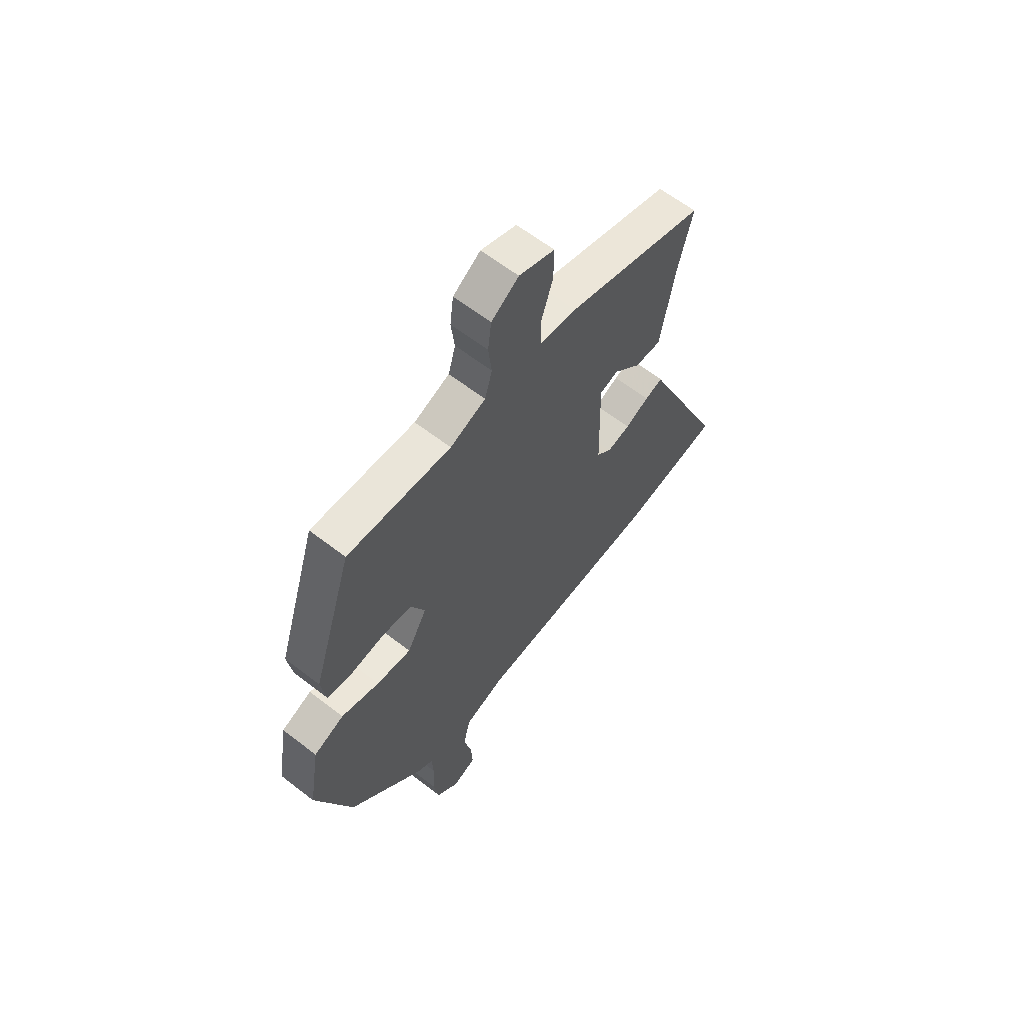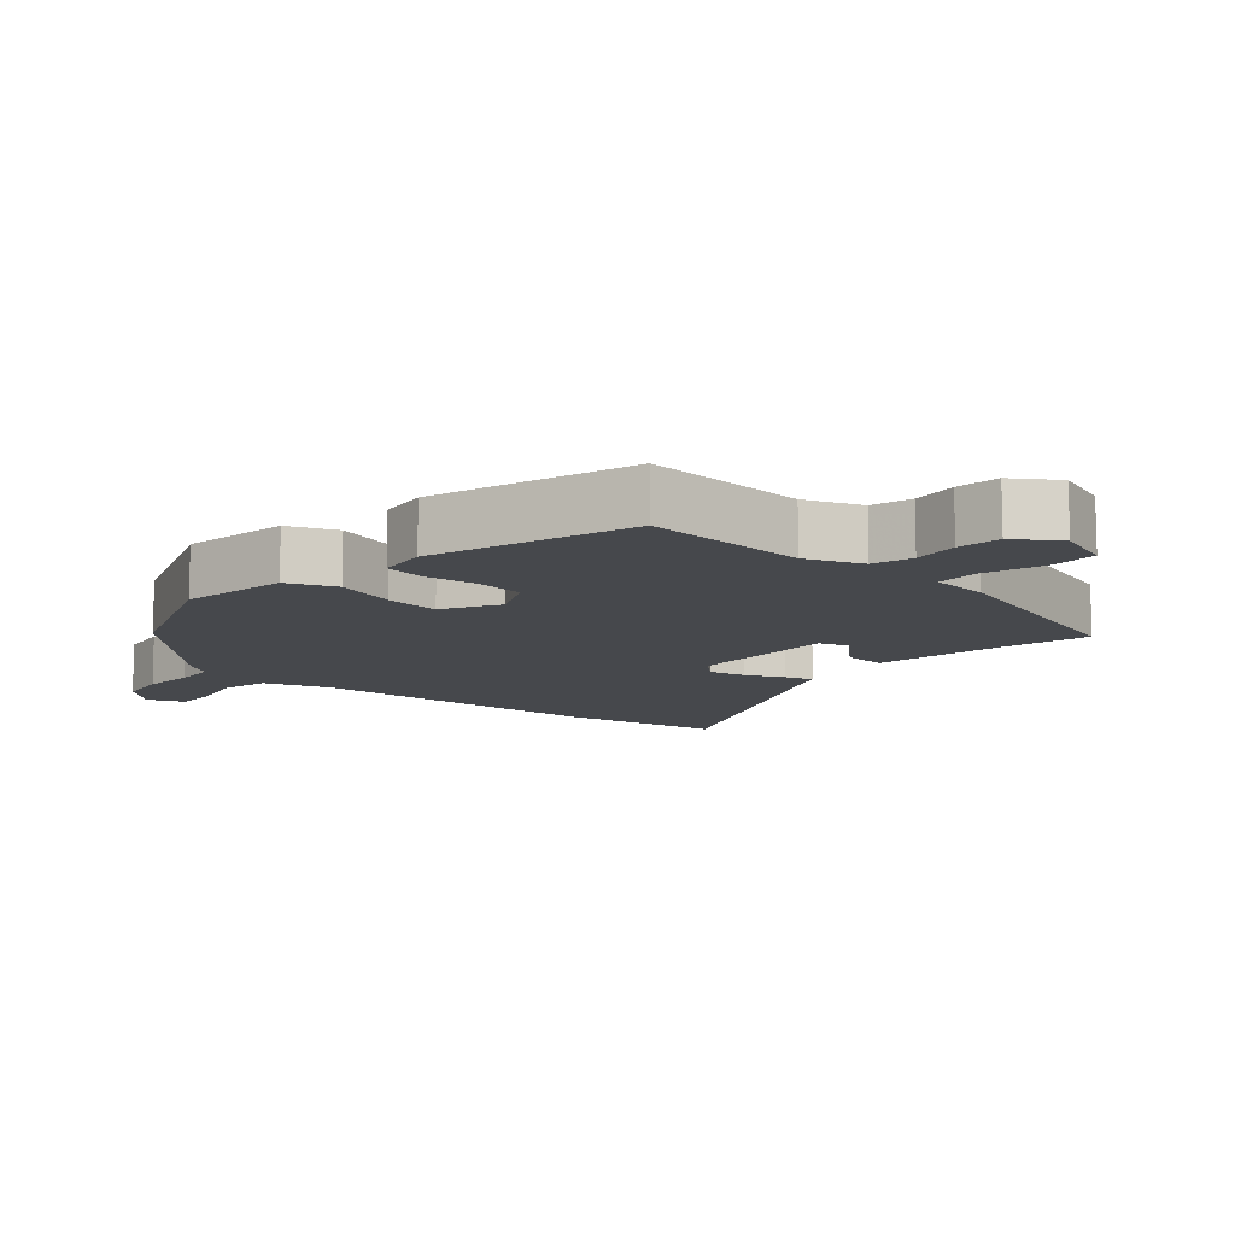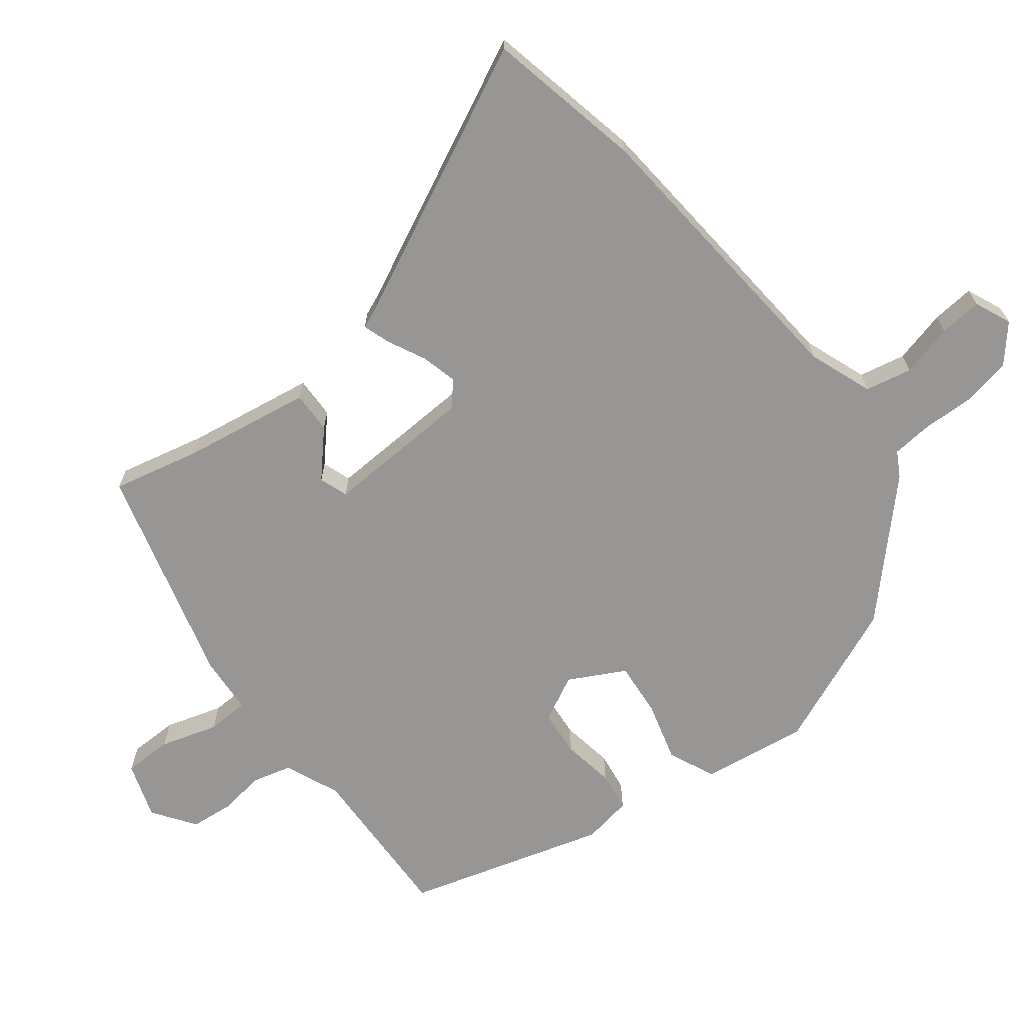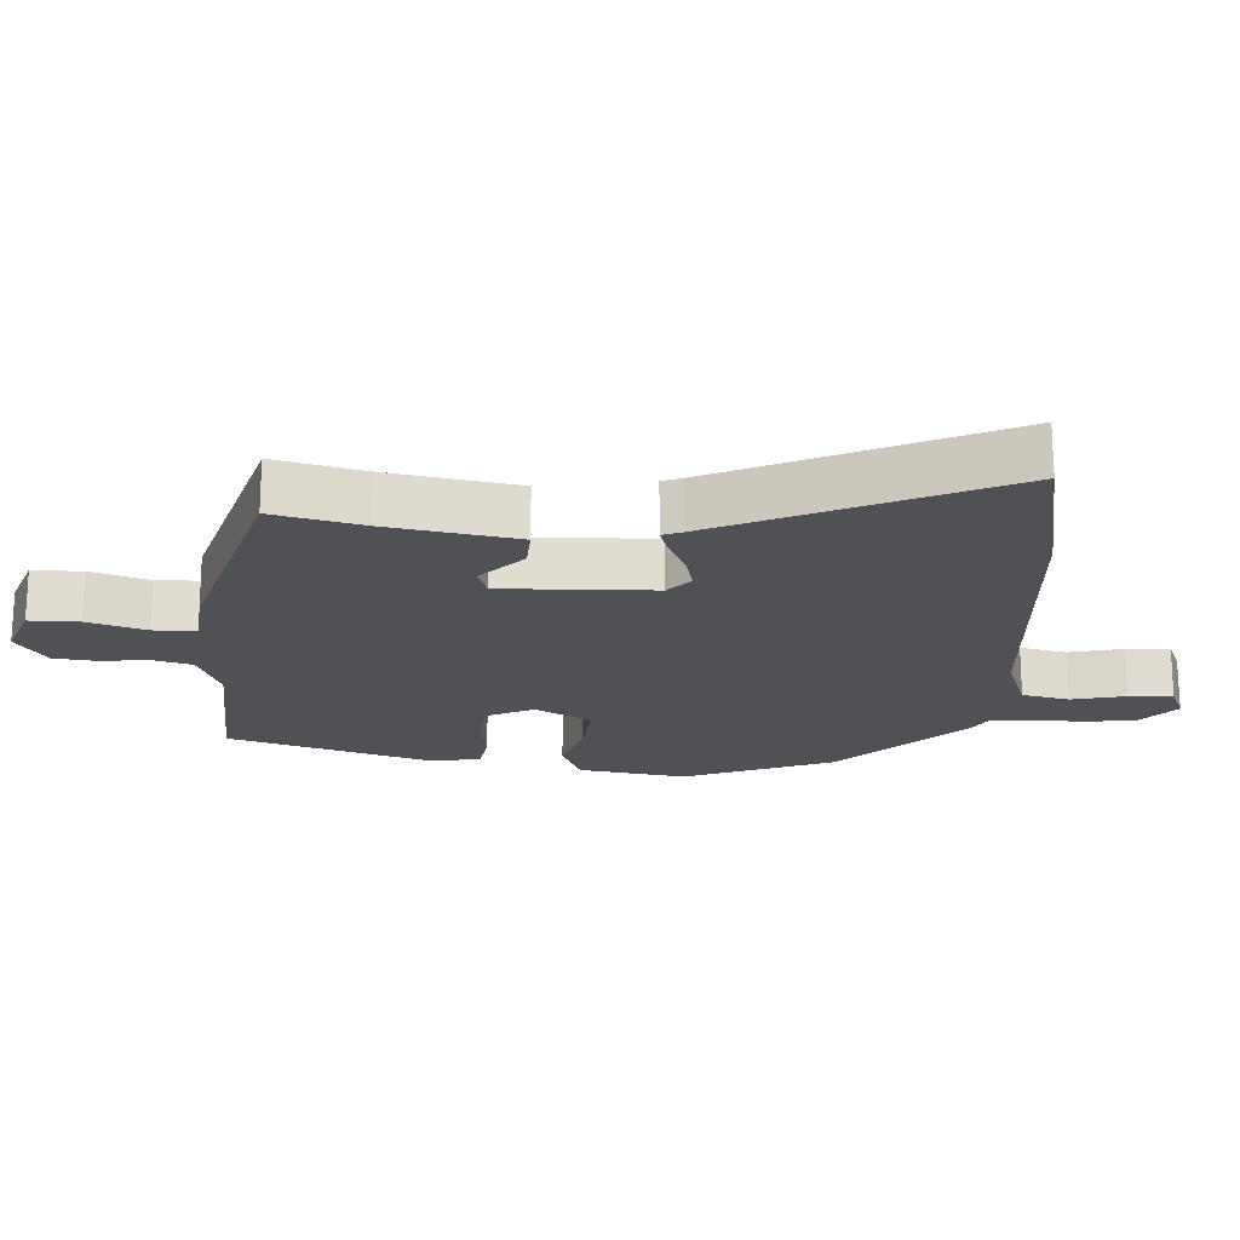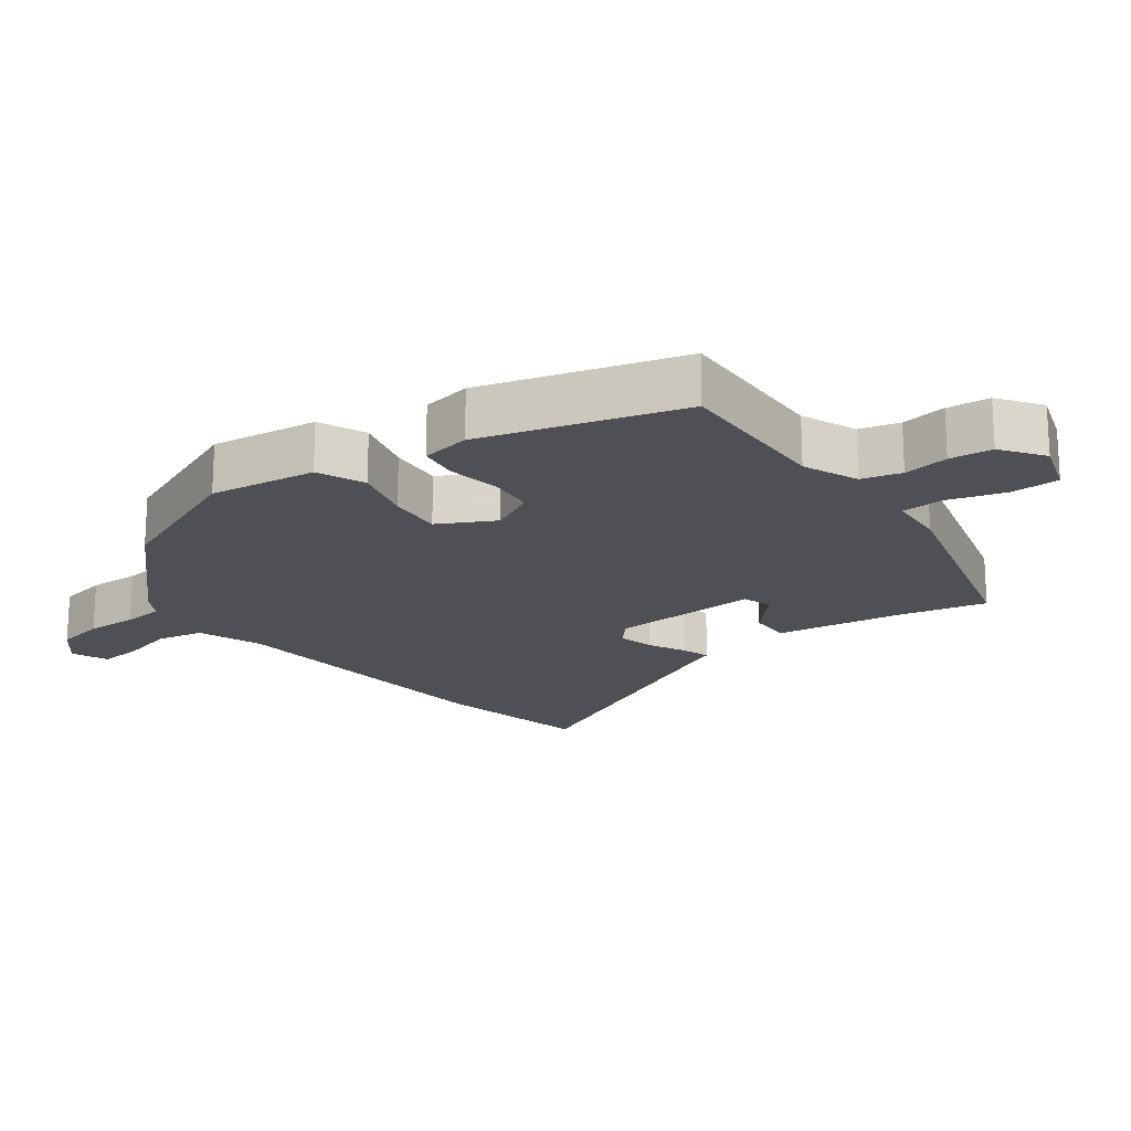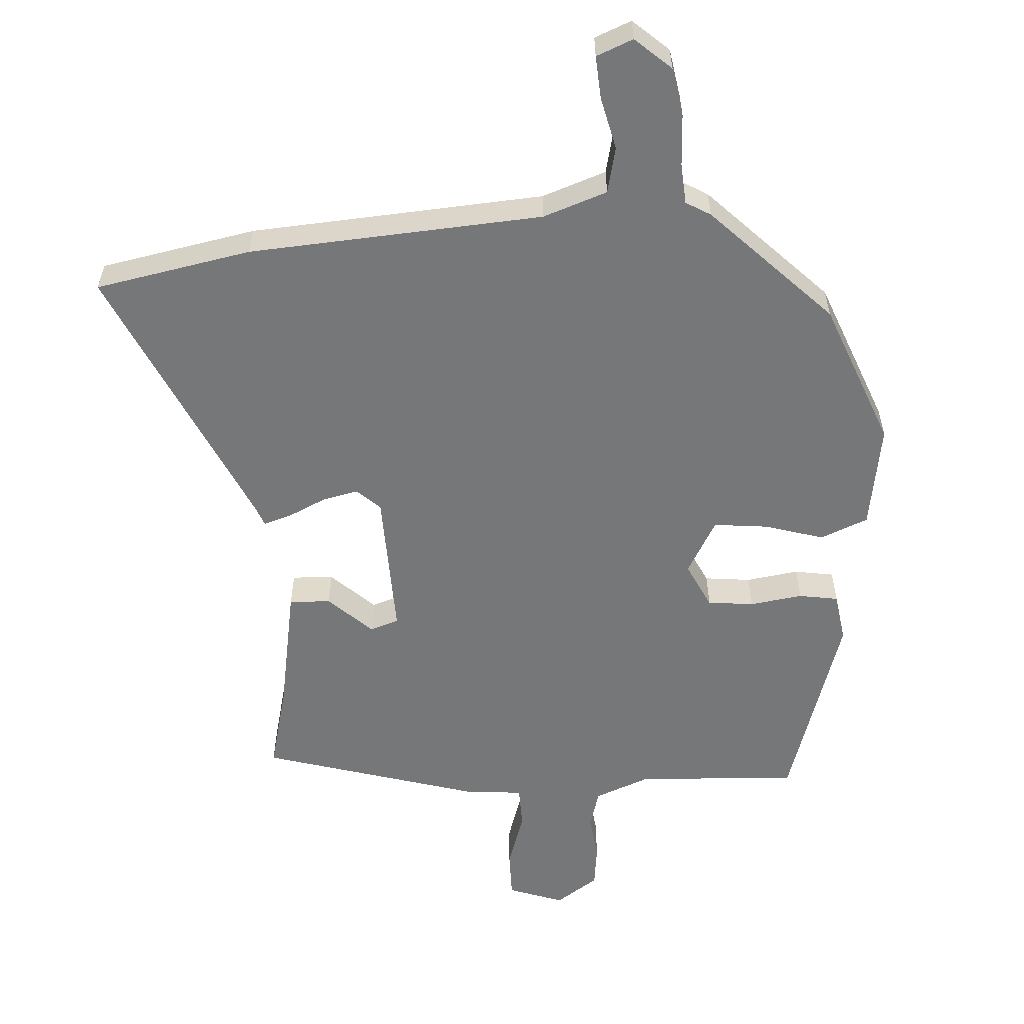
<metadata>
{"format":"obj","ext":"obj","renderer":"f3d","projection":"perspective","resolution":1024,"background":"white","views":[{"elev":62.3,"azim":-51.8,"up":"+Z"},{"elev":-11.1,"azim":-41.1,"up":"+Y"},{"elev":-68.0,"azim":129.2,"up":"+Y"},{"elev":-20.1,"azim":87.1,"up":"+Y"},{"elev":-19.3,"azim":-51.8,"up":"+Y"},{"elev":-57.1,"azim":-176.0,"up":"+Y"}]}
</metadata>
<code>
v 0.502 0.07 0.441
v 0.469 0.07 0.311
v 0.434 0.07 0.121
v 0.372 0.07 0.124
v 0.308 0.07 0.185
v 0.265 0.07 0.171
v 0.27 0.07 -0.052
v 0.305 0.07 -0.084
v 0.359 0.07 -0.072
v 0.415 0.07 -0.046
v 0.457 0.07 -0.033
v 0.468 0.07 -0.062
v 0.654 0.07 -0.472
v 0.42 0.07 -0.515
v -0.02 0.07 -0.542
v -0.116 0.07 -0.575
v -0.132 0.07 -0.644
v -0.114 0.07 -0.723
v -0.11 0.07 -0.787
v -0.165 0.07 -0.809
v -0.218 0.07 -0.761
v -0.23 0.07 -0.688
v -0.226 0.07 -0.611
v -0.23 0.07 -0.55
v -0.267 0.07 -0.528
v -0.442 0.07 -0.35
v -0.527 0.07 -0.132
v -0.501 0.07 0.026
v -0.43 0.07 0.055
v -0.341 0.07 0.028
v -0.26 0.07 0.019
v -0.214 0.07 0.101
v -0.247 0.07 0.17
v -0.316 0.07 0.178
v -0.395 0.07 0.167
v -0.454 0.07 0.177
v -0.465 0.07 0.251
v -0.371 0.07 0.546
v -0.129 0.07 0.532
v -0.046 0.07 0.564
v -0.029 0.07 0.623
v -0.037 0.07 0.691
v -0.029 0.07 0.755
v 0.035 0.07 0.798
v 0.118 0.07 0.768
v 0.117 0.07 0.695
v 0.089 0.07 0.61
v 0.09 0.07 0.547
v 0.176 0.07 0.539
v 0.502 0 0.441
v 0.469 0 0.311
v 0.434 0 0.121
v 0.372 0 0.124
v 0.308 0 0.185
v 0.265 0 0.171
v 0.27 0 -0.052
v 0.305 0 -0.084
v 0.359 0 -0.072
v 0.415 0 -0.046
v 0.457 0 -0.033
v 0.468 0 -0.062
v 0.654 0 -0.472
v 0.42 0 -0.515
v -0.02 0 -0.542
v -0.116 0 -0.575
v -0.132 0 -0.644
v -0.114 0 -0.723
v -0.11 0 -0.787
v -0.165 0 -0.809
v -0.218 0 -0.761
v -0.23 0 -0.688
v -0.226 0 -0.611
v -0.23 0 -0.55
v -0.267 0 -0.528
v -0.442 0 -0.35
v -0.527 0 -0.132
v -0.501 0 0.026
v -0.43 0 0.055
v -0.341 0 0.028
v -0.26 0 0.019
v -0.214 0 0.101
v -0.247 0 0.17
v -0.316 0 0.178
v -0.395 0 0.167
v -0.454 0 0.177
v -0.465 0 0.251
v -0.371 0 0.546
v -0.129 0 0.532
v -0.046 0 0.564
v -0.029 0 0.623
v -0.037 0 0.691
v -0.029 0 0.755
v 0.035 0 0.798
v 0.118 0 0.768
v 0.117 0 0.695
v 0.089 0 0.61
v 0.09 0 0.547
v 0.176 0 0.539
f 48 49 1 2
f 44 45 46 47
f 44 47 48
f 41 42 43 44
f 40 41 44 48
f 39 40 48 2
f 34 35 36 37
f 33 34 37 38
f 32 33 38 39
f 27 28 29 30
f 27 30 31
f 24 25 26 27
f 24 27 31
f 23 24 31 32
f 21 22 23
f 17 18 19 20
f 17 20 21 23
f 12 13 14 15
f 12 15 16
f 9 10 11 12
f 8 9 12 16
f 7 8 16
f 6 7 16
f 2 3 4 5
f 2 5 6
f 39 2 6
f 32 39 6 16
f 16 17 23 32
f 51 50 98 97
f 96 95 94 93
f 97 96 93
f 93 92 91 90
f 97 93 90 89
f 51 97 89 88
f 86 85 84 83
f 87 86 83 82
f 88 87 82 81
f 79 78 77 76
f 80 79 76
f 76 75 74 73
f 80 76 73
f 81 80 73 72
f 72 71 70
f 69 68 67 66
f 72 70 69 66
f 64 63 62 61
f 65 64 61
f 61 60 59 58
f 65 61 58 57
f 65 57 56
f 65 56 55
f 54 53 52 51
f 55 54 51
f 55 51 88
f 65 55 88 81
f 81 72 66 65
f 1 50 51 2
f 2 51 52 3
f 3 52 53 4
f 4 53 54 5
f 5 54 55 6
f 6 55 56 7
f 7 56 57 8
f 8 57 58 9
f 9 58 59 10
f 10 59 60 11
f 11 60 61 12
f 12 61 62 13
f 13 62 63 14
f 14 63 64 15
f 15 64 65 16
f 16 65 66 17
f 17 66 67 18
f 18 67 68 19
f 19 68 69 20
f 20 69 70 21
f 21 70 71 22
f 22 71 72 23
f 23 72 73 24
f 24 73 74 25
f 25 74 75 26
f 26 75 76 27
f 27 76 77 28
f 28 77 78 29
f 29 78 79 30
f 30 79 80 31
f 31 80 81 32
f 32 81 82 33
f 33 82 83 34
f 34 83 84 35
f 35 84 85 36
f 36 85 86 37
f 37 86 87 38
f 38 87 88 39
f 39 88 89 40
f 40 89 90 41
f 41 90 91 42
f 42 91 92 43
f 43 92 93 44
f 44 93 94 45
f 45 94 95 46
f 46 95 96 47
f 47 96 97 48
f 48 97 98 49
f 49 98 50 1

</code>
